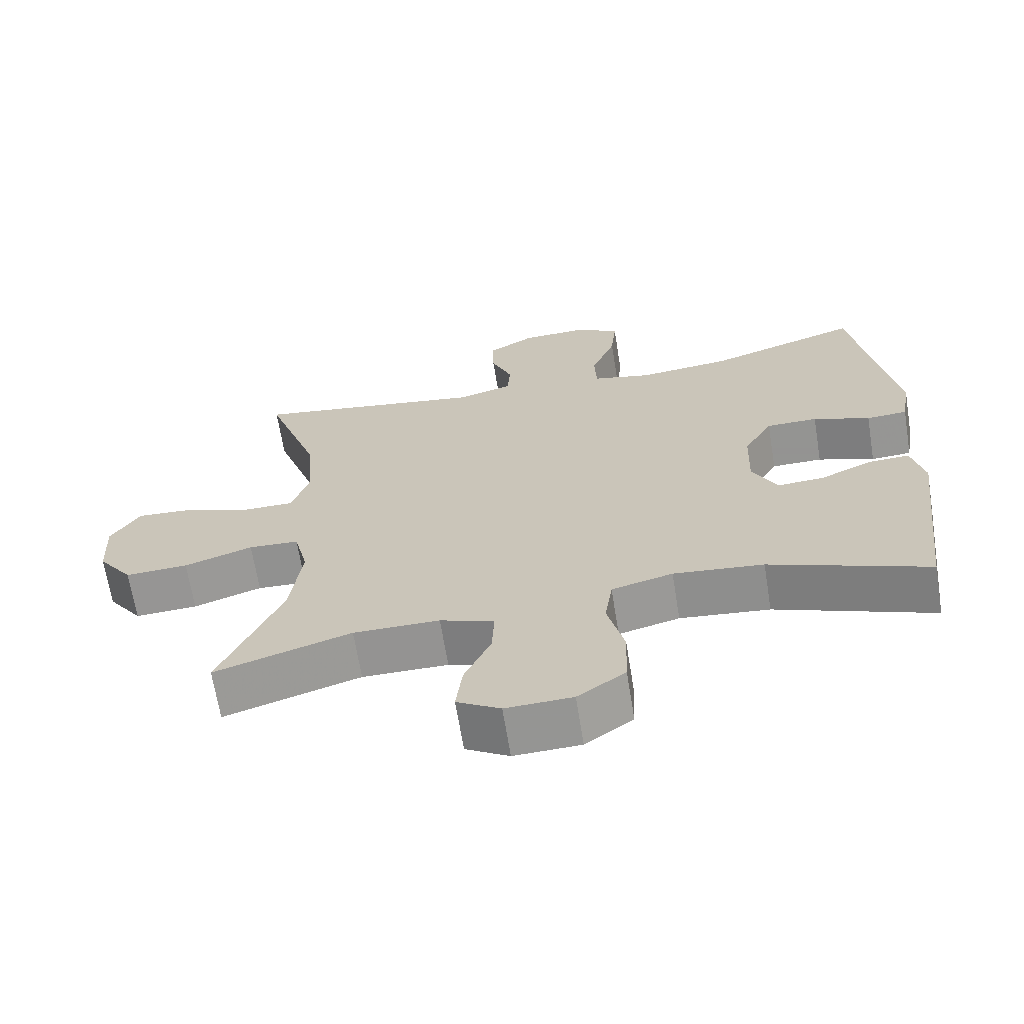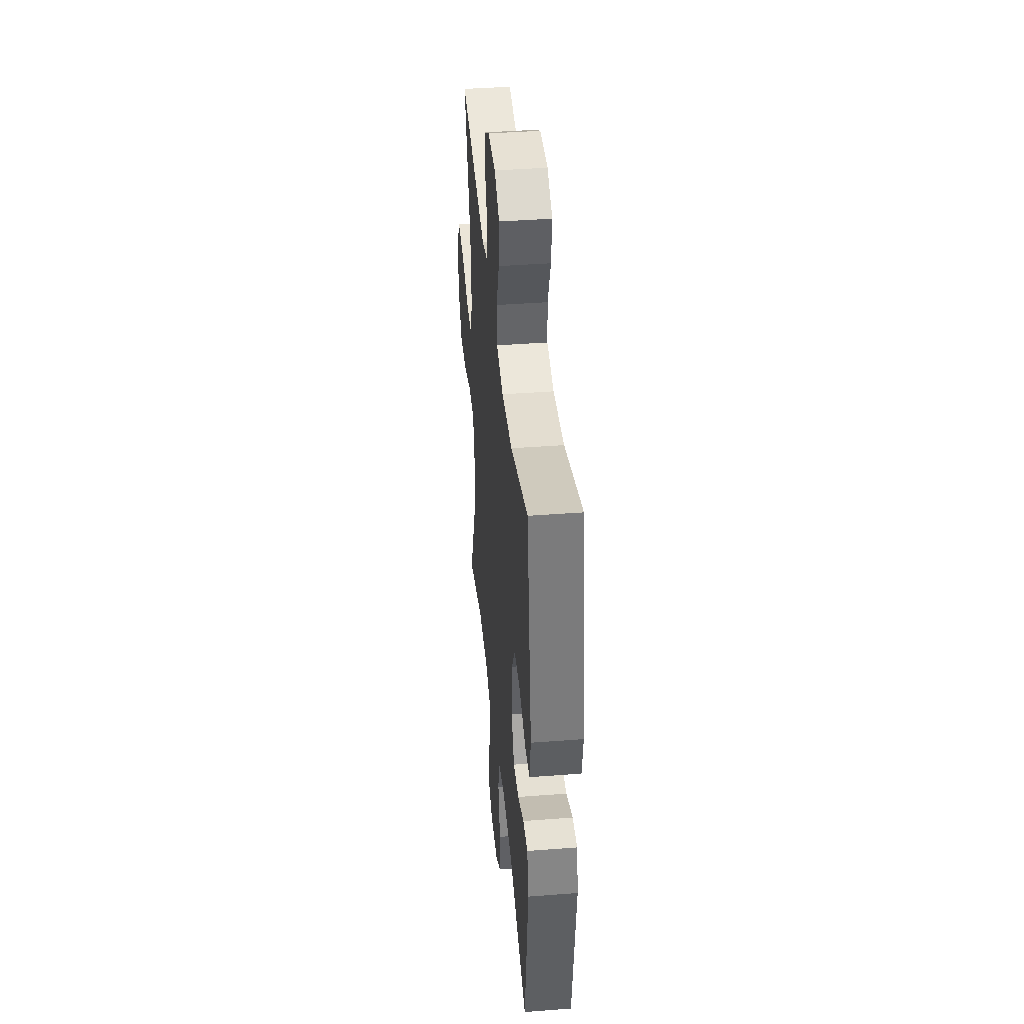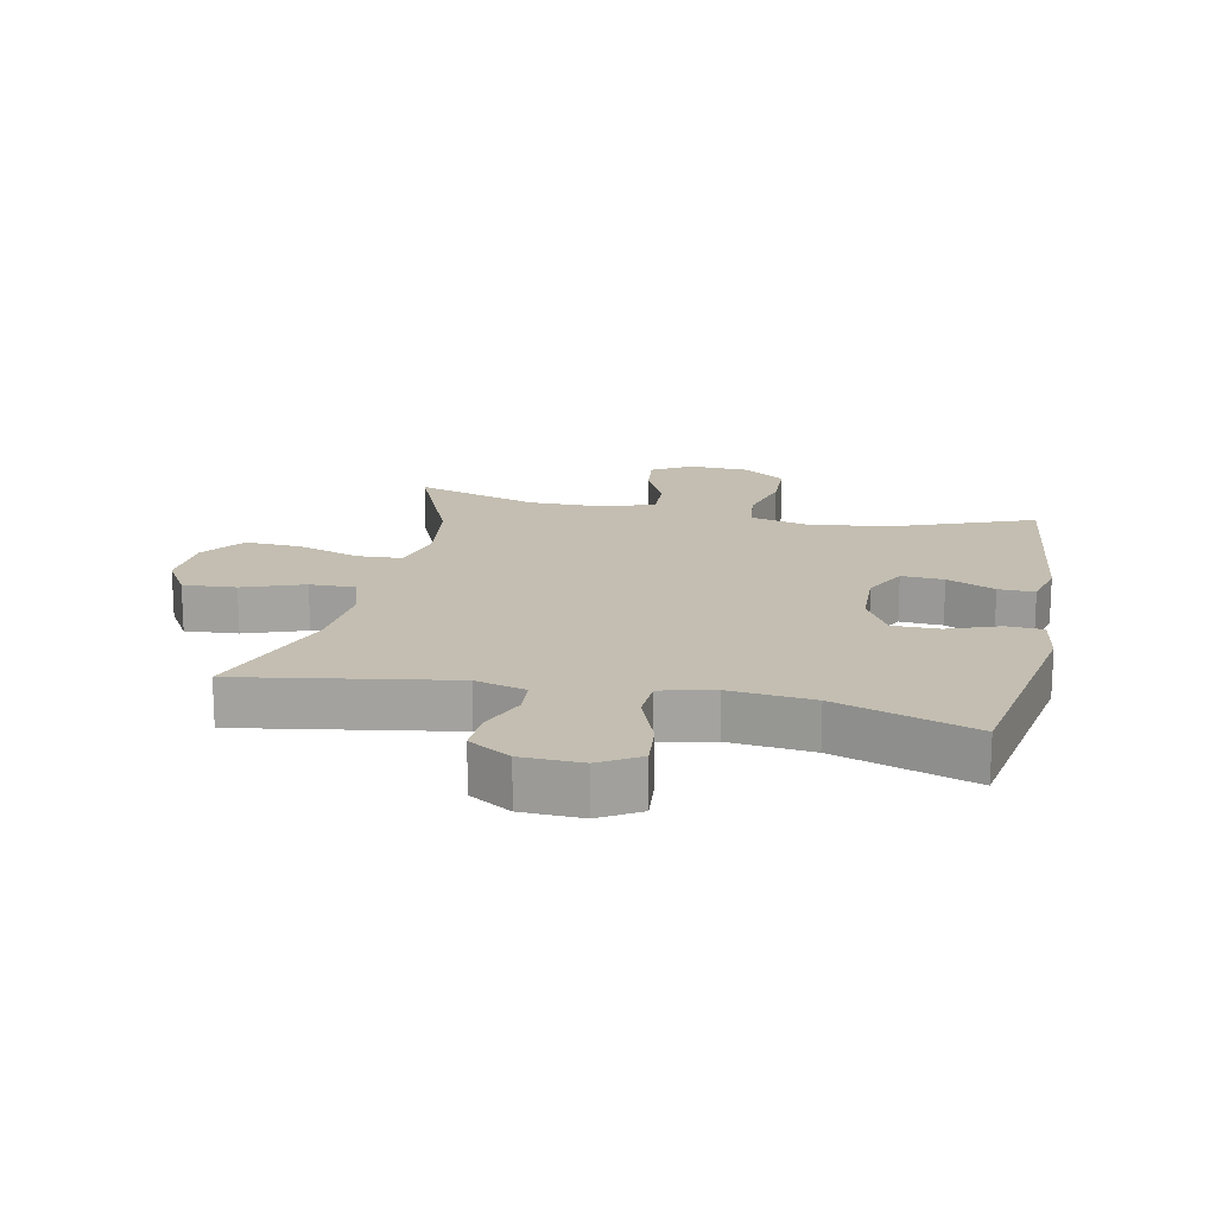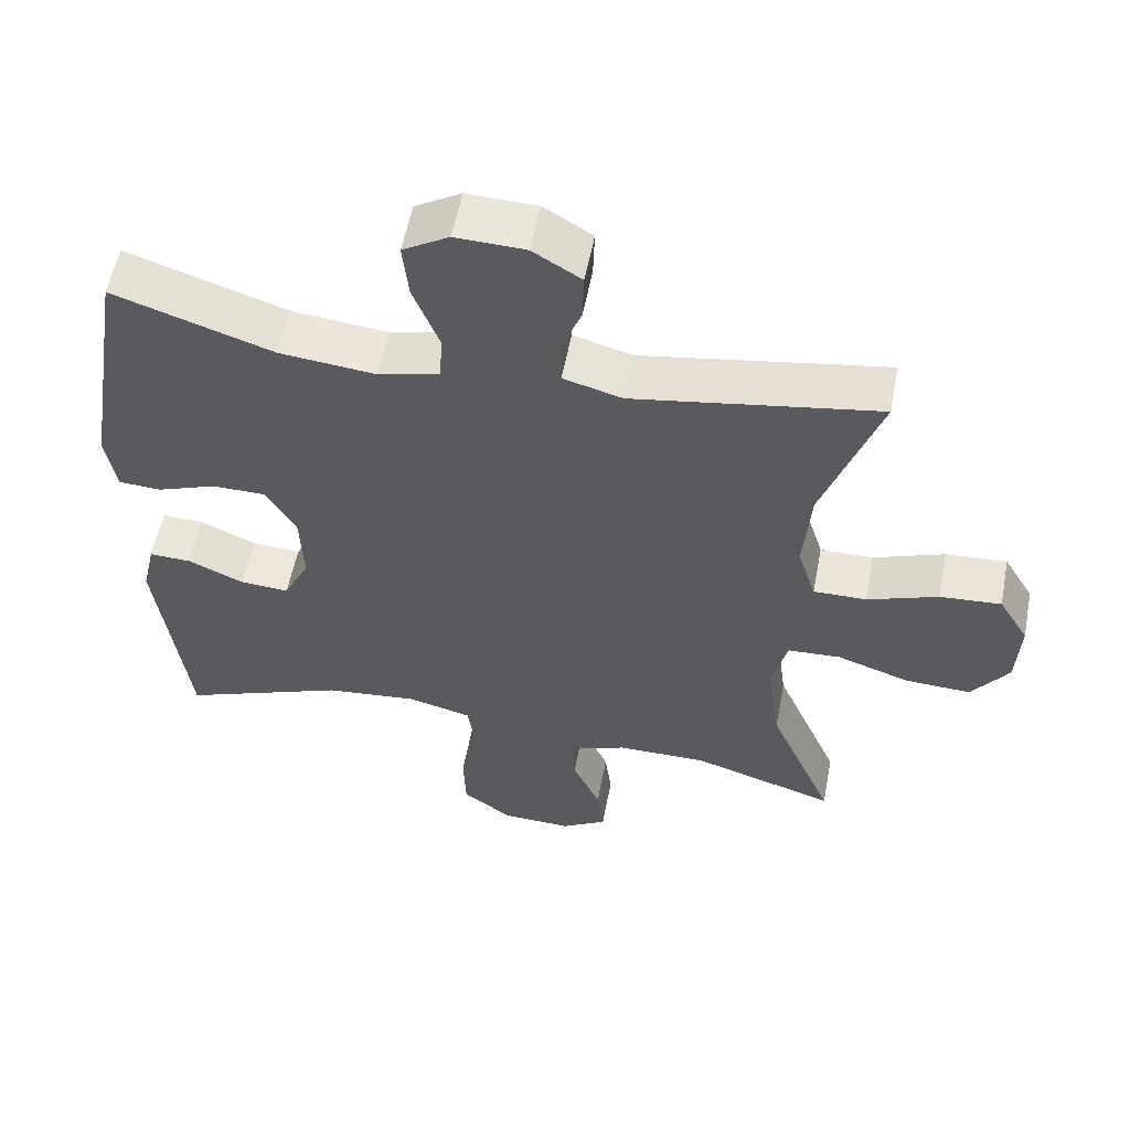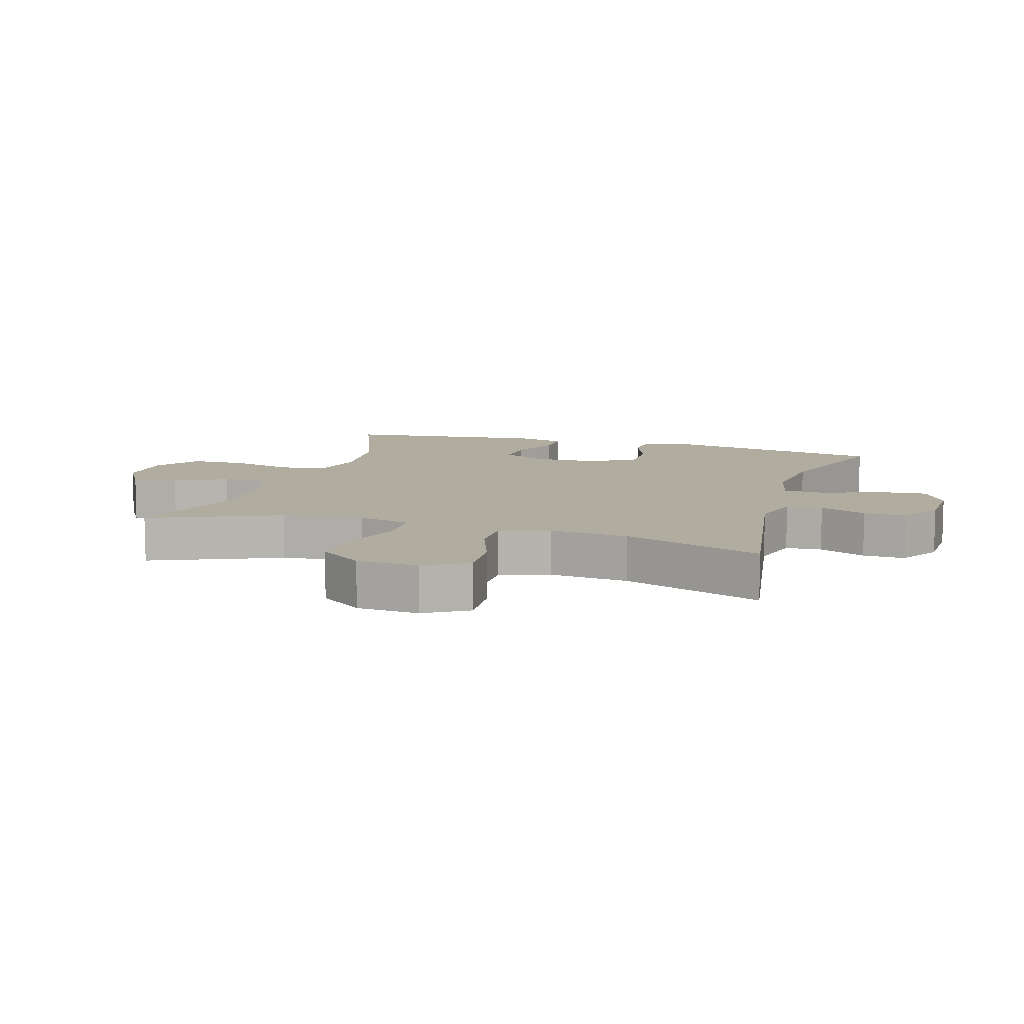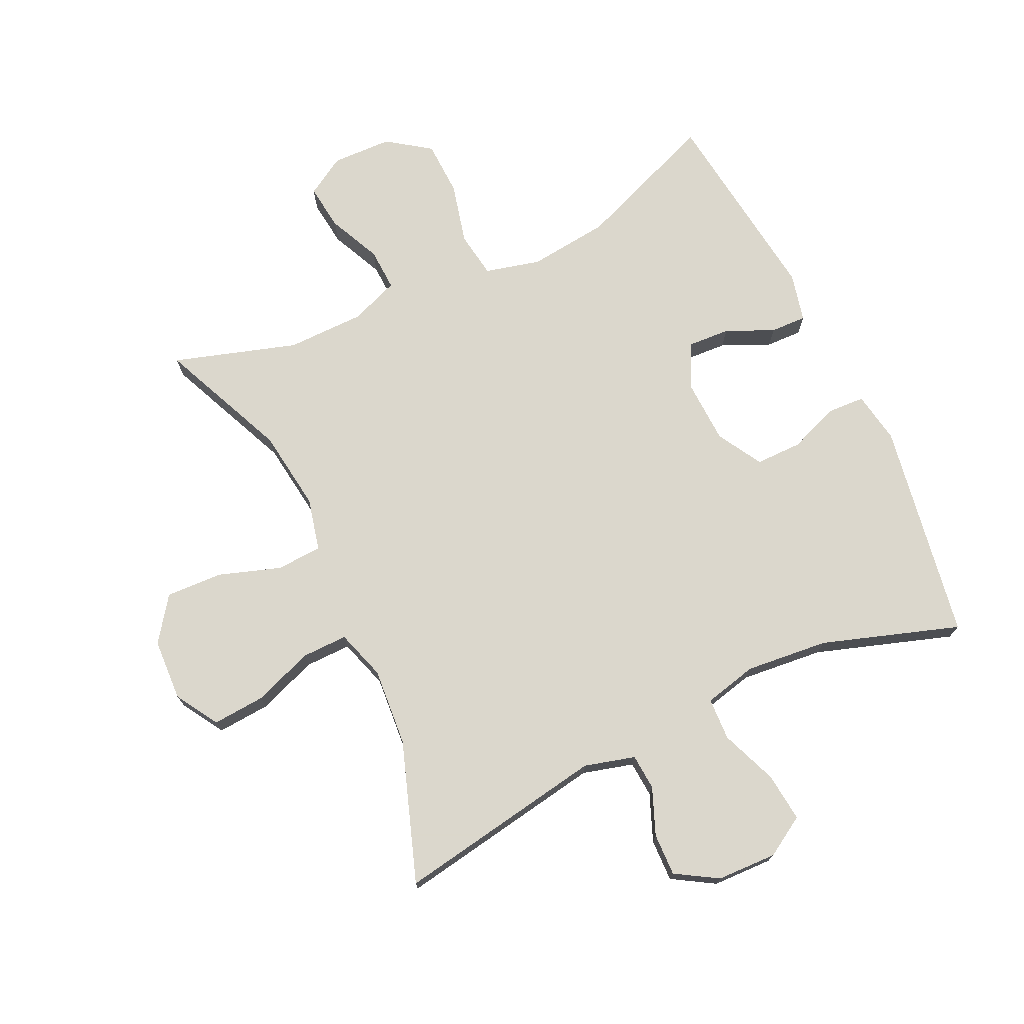
<metadata>
{"format":"obj","ext":"obj","renderer":"f3d","projection":"perspective","resolution":1024,"background":"white","views":[{"elev":-66.9,"azim":9.2,"up":"+Z"},{"elev":41.4,"azim":84.7,"up":"+Z"},{"elev":17.2,"azim":12.0,"up":"+Y"},{"elev":56.5,"azim":-169.1,"up":"+Z"},{"elev":10.1,"azim":-72.7,"up":"+Y"},{"elev":73.4,"azim":-25.3,"up":"+Y"}]}
</metadata>
<code>
v -0.5 0.07 -0.5
v -0.412 0.07 -0.296
v -0.395 0.07 -0.167
v -0.415 0.07 -0.084
v -0.487 0.07 -0.08
v -0.585 0.07 -0.113
v -0.675 0.07 -0.117
v -0.725 0.07 -0.048
v -0.73 0.07 0.05
v -0.689 0.07 0.118
v -0.606 0.07 0.112
v -0.51 0.07 0.077
v -0.438 0.07 0.076
v -0.413 0.07 0.155
v -0.423 0.07 0.279
v -0.5 0.07 0.5
v -0.168 0.07 0.444
v -0.088 0.07 0.466
v -0.084 0.07 0.523
v -0.114 0.07 0.597
v -0.116 0.07 0.664
v -0.05 0.07 0.704
v 0.045 0.07 0.707
v 0.108 0.07 0.669
v 0.1 0.07 0.592
v 0.065 0.07 0.502
v 0.068 0.07 0.435
v 0.152 0.07 0.415
v 0.283 0.07 0.428
v 0.5 0.07 0.5
v 0.558 0.07 0.154
v 0.544 0.07 0.072
v 0.486 0.07 0.069
v 0.405 0.07 0.099
v 0.332 0.07 0.099
v 0.291 0.07 0.028
v 0.287 0.07 -0.074
v 0.322 0.07 -0.144
v 0.389 0.07 -0.14
v 0.465 0.07 -0.106
v 0.522 0.07 -0.104
v 0.54 0.07 -0.181
v 0.5 0.07 -0.5
v 0.275 0.07 -0.413
v 0.147 0.07 -0.399
v 0.06 0.07 -0.421
v 0.049 0.07 -0.494
v 0.073 0.07 -0.591
v 0.07 0.07 -0.678
v 0.002 0.07 -0.726
v -0.093 0.07 -0.729
v -0.155 0.07 -0.692
v -0.146 0.07 -0.619
v -0.108 0.07 -0.536
v -0.105 0.07 -0.469
v -0.182 0.07 -0.44
v -0.305 0.07 -0.439
v -0.5 0 -0.5
v -0.412 0 -0.296
v -0.395 0 -0.167
v -0.415 0 -0.084
v -0.487 0 -0.08
v -0.585 0 -0.113
v -0.675 0 -0.117
v -0.725 0 -0.048
v -0.73 0 0.05
v -0.689 0 0.118
v -0.606 0 0.112
v -0.51 0 0.077
v -0.438 0 0.076
v -0.413 0 0.155
v -0.423 0 0.279
v -0.5 0 0.5
v -0.168 0 0.444
v -0.088 0 0.466
v -0.084 0 0.523
v -0.114 0 0.597
v -0.116 0 0.664
v -0.05 0 0.704
v 0.045 0 0.707
v 0.108 0 0.669
v 0.1 0 0.592
v 0.065 0 0.502
v 0.068 0 0.435
v 0.152 0 0.415
v 0.283 0 0.428
v 0.5 0 0.5
v 0.558 0 0.154
v 0.544 0 0.072
v 0.486 0 0.069
v 0.405 0 0.099
v 0.332 0 0.099
v 0.291 0 0.028
v 0.287 0 -0.074
v 0.322 0 -0.144
v 0.389 0 -0.14
v 0.465 0 -0.106
v 0.522 0 -0.104
v 0.54 0 -0.181
v 0.5 0 -0.5
v 0.275 0 -0.413
v 0.147 0 -0.399
v 0.06 0 -0.421
v 0.049 0 -0.494
v 0.073 0 -0.591
v 0.07 0 -0.678
v 0.002 0 -0.726
v -0.093 0 -0.729
v -0.155 0 -0.692
v -0.146 0 -0.619
v -0.108 0 -0.536
v -0.105 0 -0.469
v -0.182 0 -0.44
v -0.305 0 -0.439
f 51 52 53 54
f 51 54 55
f 50 51 55
f 47 48 49 50
f 46 47 50 55
f 41 42 43 44
f 39 40 41 44
f 38 39 44 45
f 37 38 45 46
f 31 32 33 34
f 29 30 31 34
f 28 29 34 35
f 27 28 35 36
f 23 24 25 26
f 23 26 27
f 22 23 27
f 19 20 21 22
f 18 19 22 27
f 17 18 27 36
f 15 16 17 36
f 9 10 11 12
f 9 12 13
f 8 9 13
f 5 6 7 8
f 4 5 8 13
f 3 4 13 14
f 57 1 2
f 56 57 2 3
f 14 15 36 37
f 37 46 55 56
f 3 14 37 56
f 111 110 109 108
f 112 111 108
f 112 108 107
f 107 106 105 104
f 112 107 104 103
f 101 100 99 98
f 101 98 97 96
f 102 101 96 95
f 103 102 95 94
f 91 90 89 88
f 91 88 87 86
f 92 91 86 85
f 93 92 85 84
f 83 82 81 80
f 84 83 80
f 84 80 79
f 79 78 77 76
f 84 79 76 75
f 93 84 75 74
f 93 74 73 72
f 69 68 67 66
f 70 69 66
f 70 66 65
f 65 64 63 62
f 70 65 62 61
f 71 70 61 60
f 59 58 114
f 60 59 114 113
f 94 93 72 71
f 113 112 103 94
f 113 94 71 60
f 1 58 59 2
f 2 59 60 3
f 3 60 61 4
f 4 61 62 5
f 5 62 63 6
f 6 63 64 7
f 7 64 65 8
f 8 65 66 9
f 9 66 67 10
f 10 67 68 11
f 11 68 69 12
f 12 69 70 13
f 13 70 71 14
f 14 71 72 15
f 15 72 73 16
f 16 73 74 17
f 17 74 75 18
f 18 75 76 19
f 19 76 77 20
f 20 77 78 21
f 21 78 79 22
f 22 79 80 23
f 23 80 81 24
f 24 81 82 25
f 25 82 83 26
f 26 83 84 27
f 27 84 85 28
f 28 85 86 29
f 29 86 87 30
f 30 87 88 31
f 31 88 89 32
f 32 89 90 33
f 33 90 91 34
f 34 91 92 35
f 35 92 93 36
f 36 93 94 37
f 37 94 95 38
f 38 95 96 39
f 39 96 97 40
f 40 97 98 41
f 41 98 99 42
f 42 99 100 43
f 43 100 101 44
f 44 101 102 45
f 45 102 103 46
f 46 103 104 47
f 47 104 105 48
f 48 105 106 49
f 49 106 107 50
f 50 107 108 51
f 51 108 109 52
f 52 109 110 53
f 53 110 111 54
f 54 111 112 55
f 55 112 113 56
f 56 113 114 57
f 57 114 58 1

</code>
